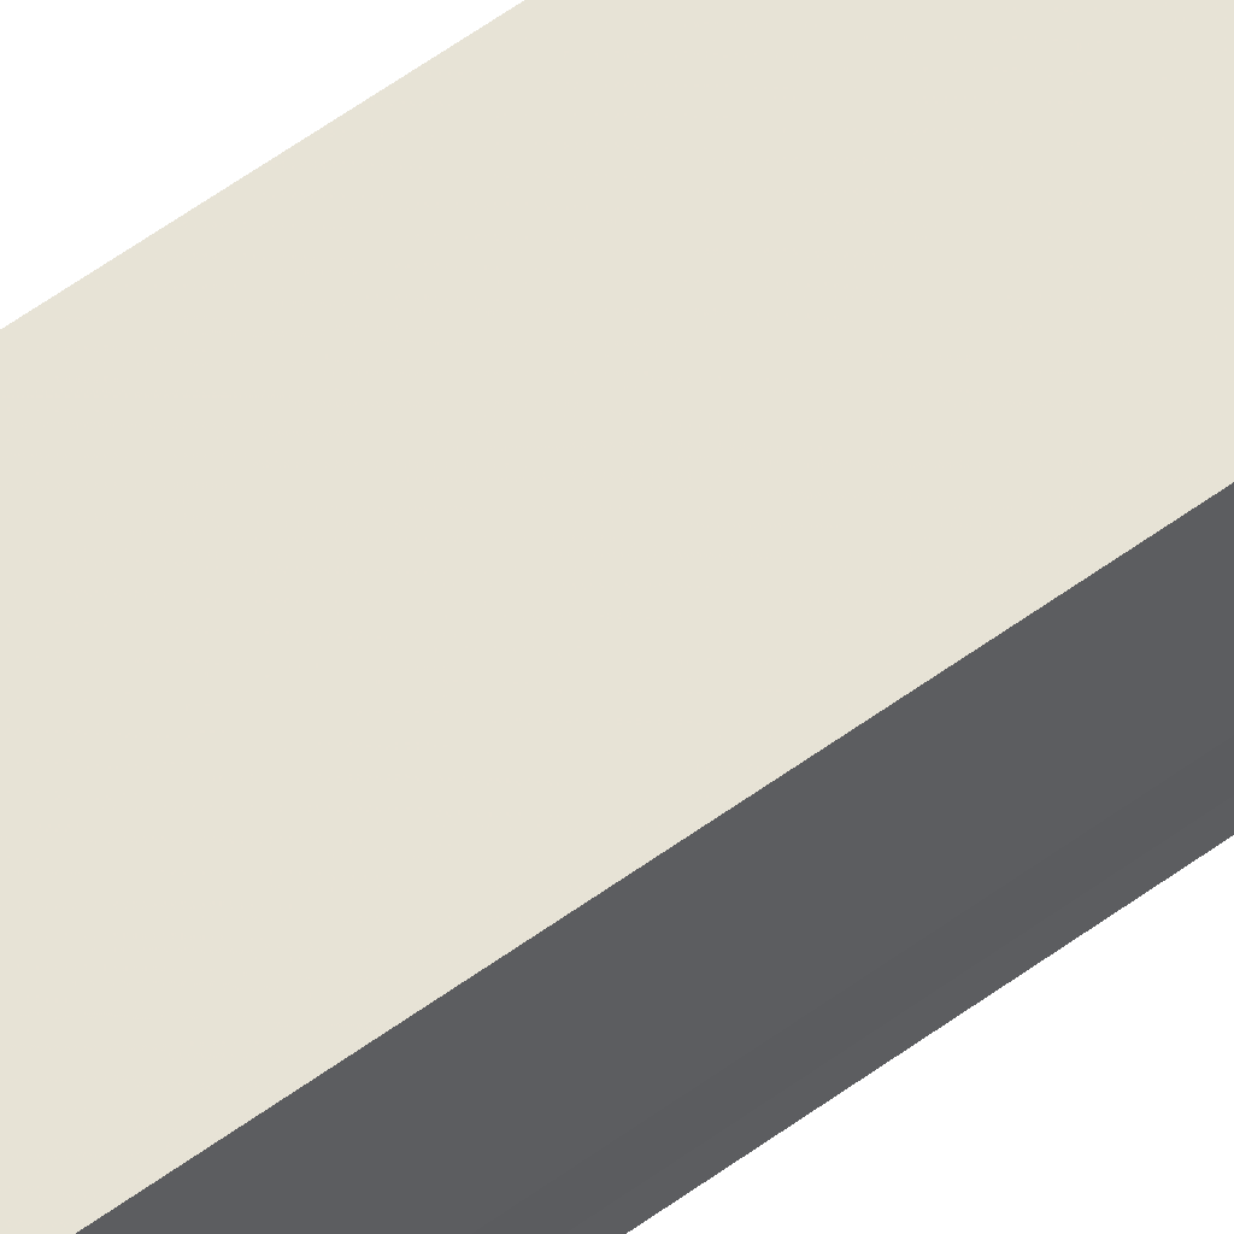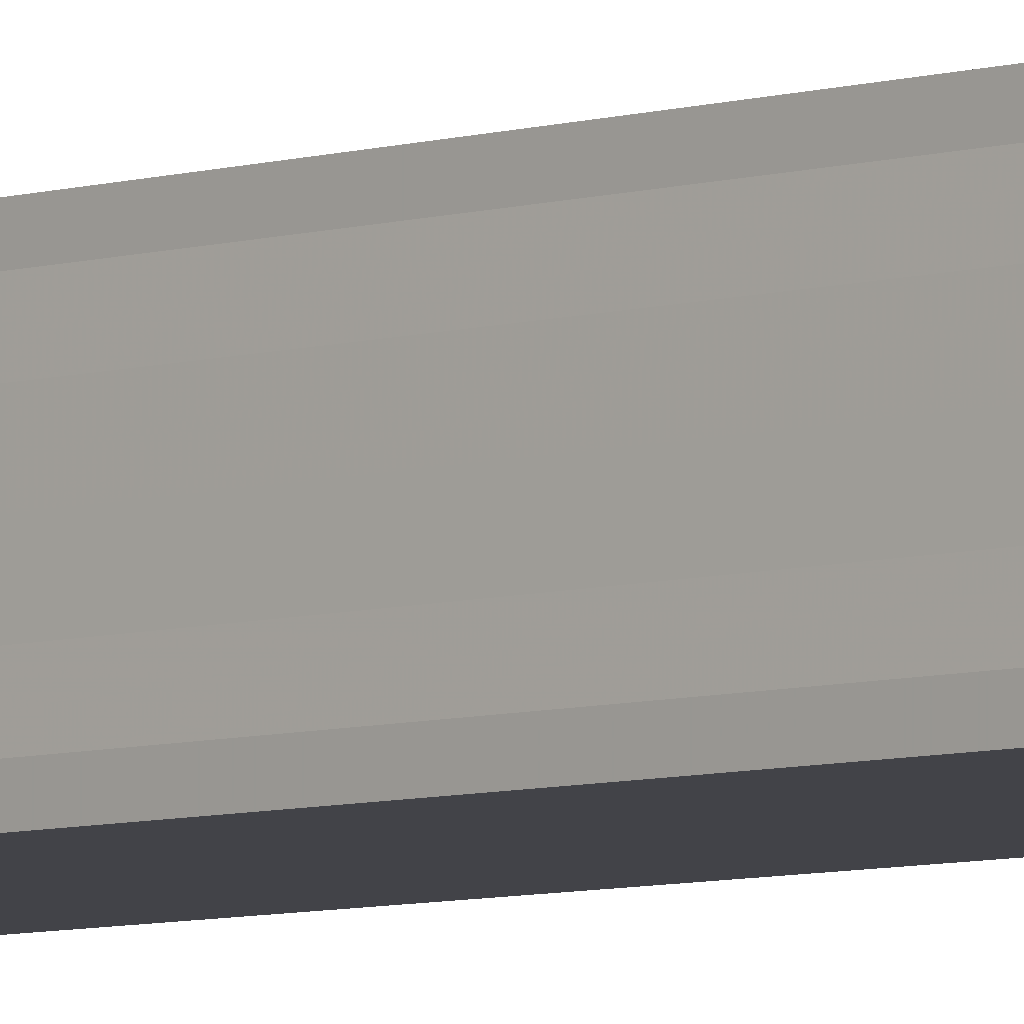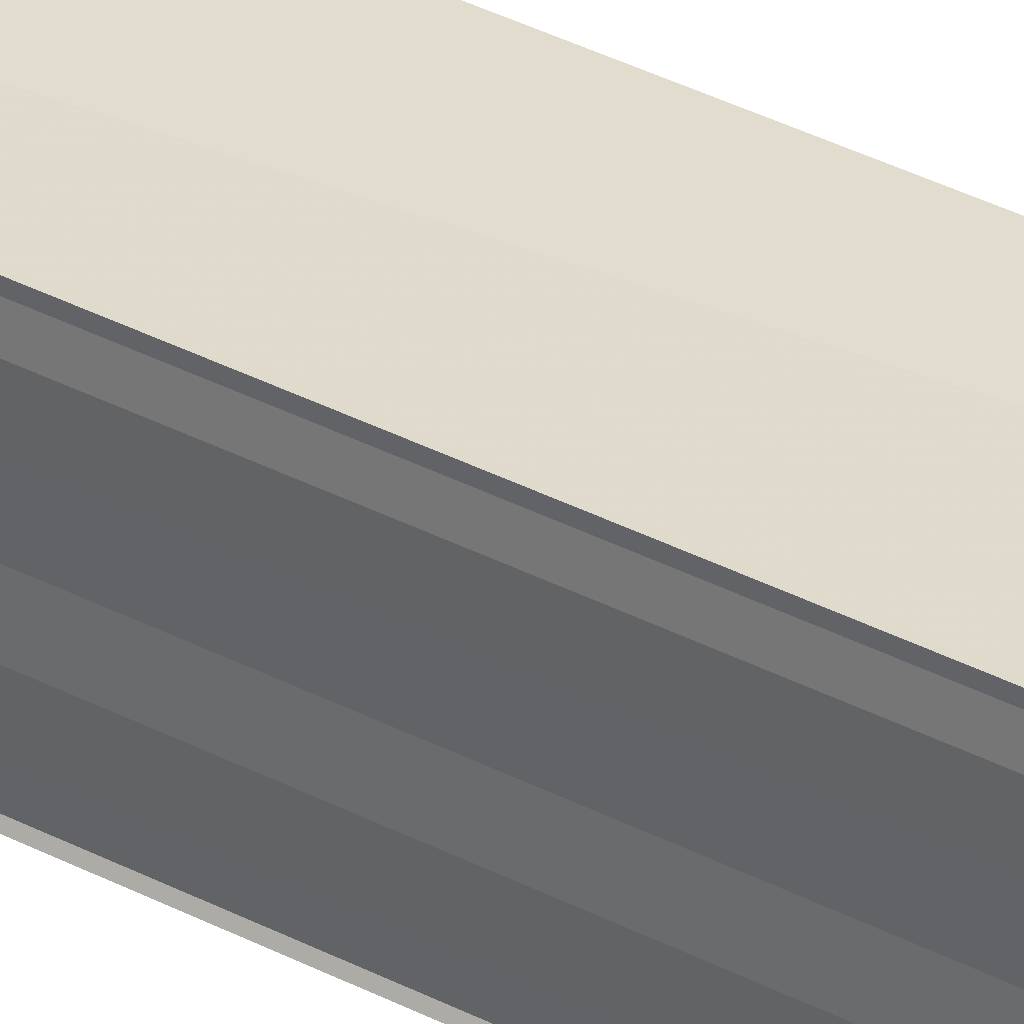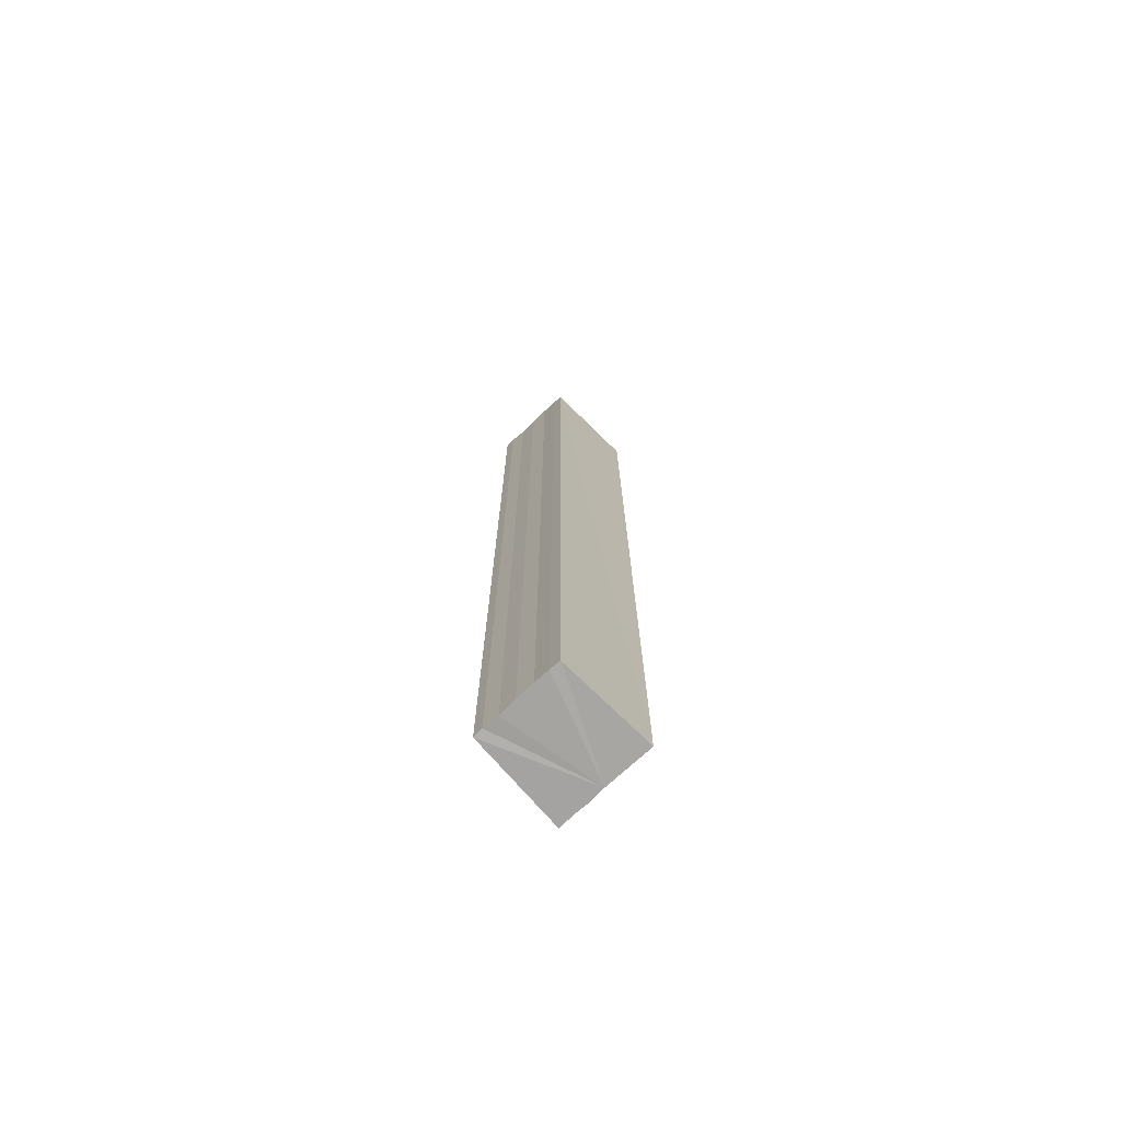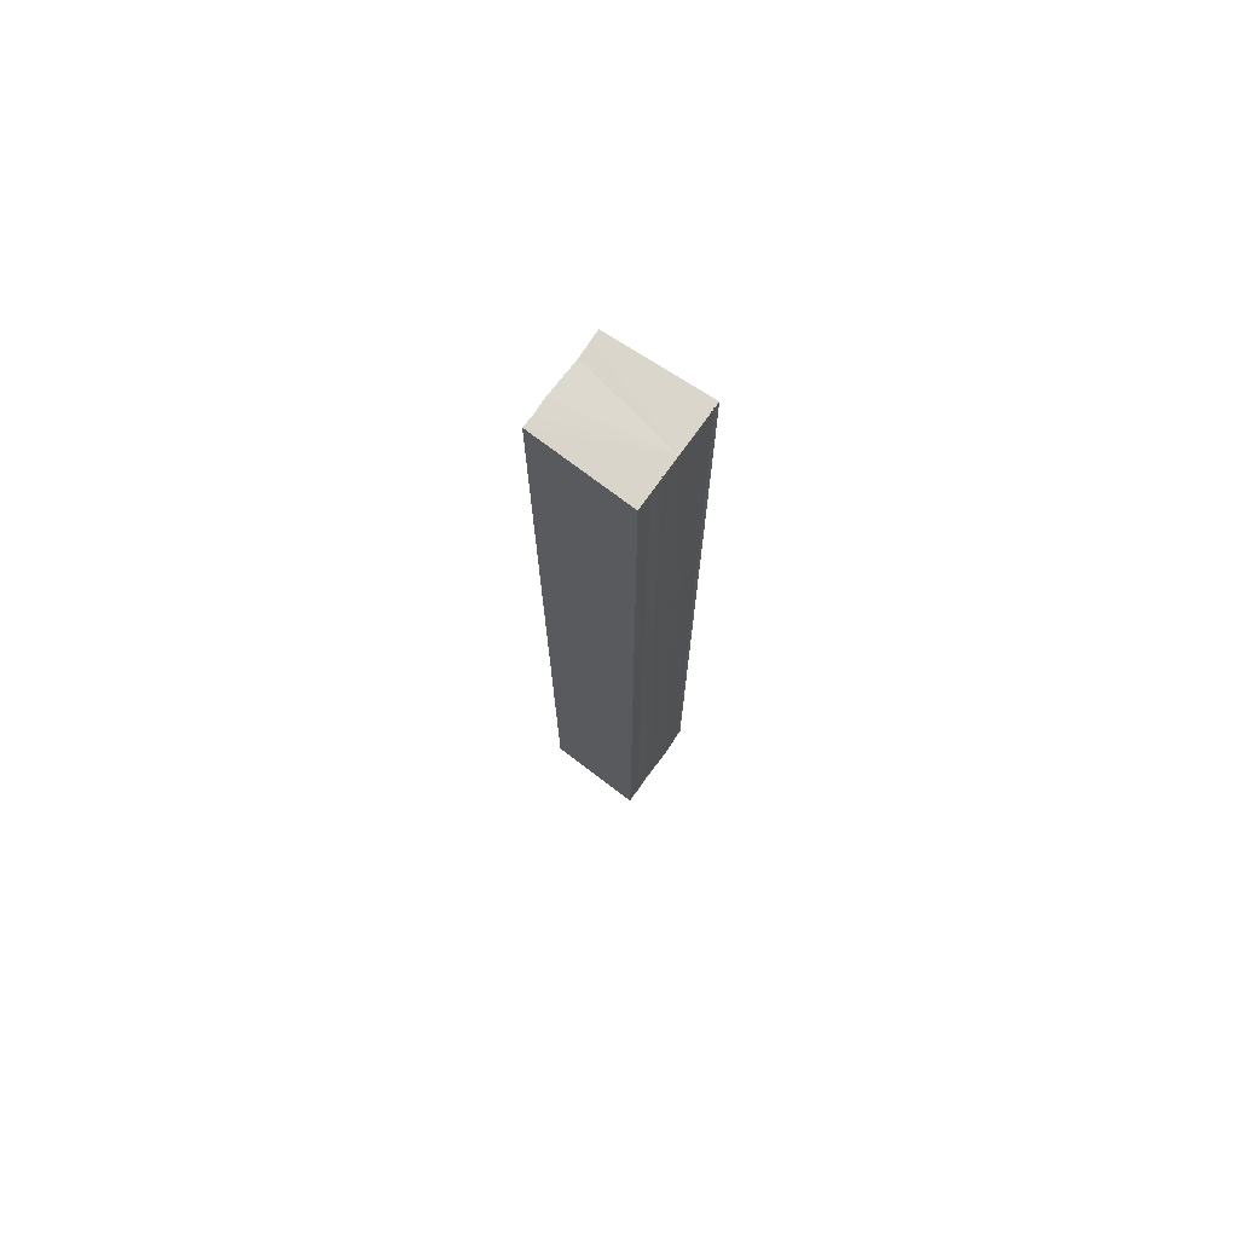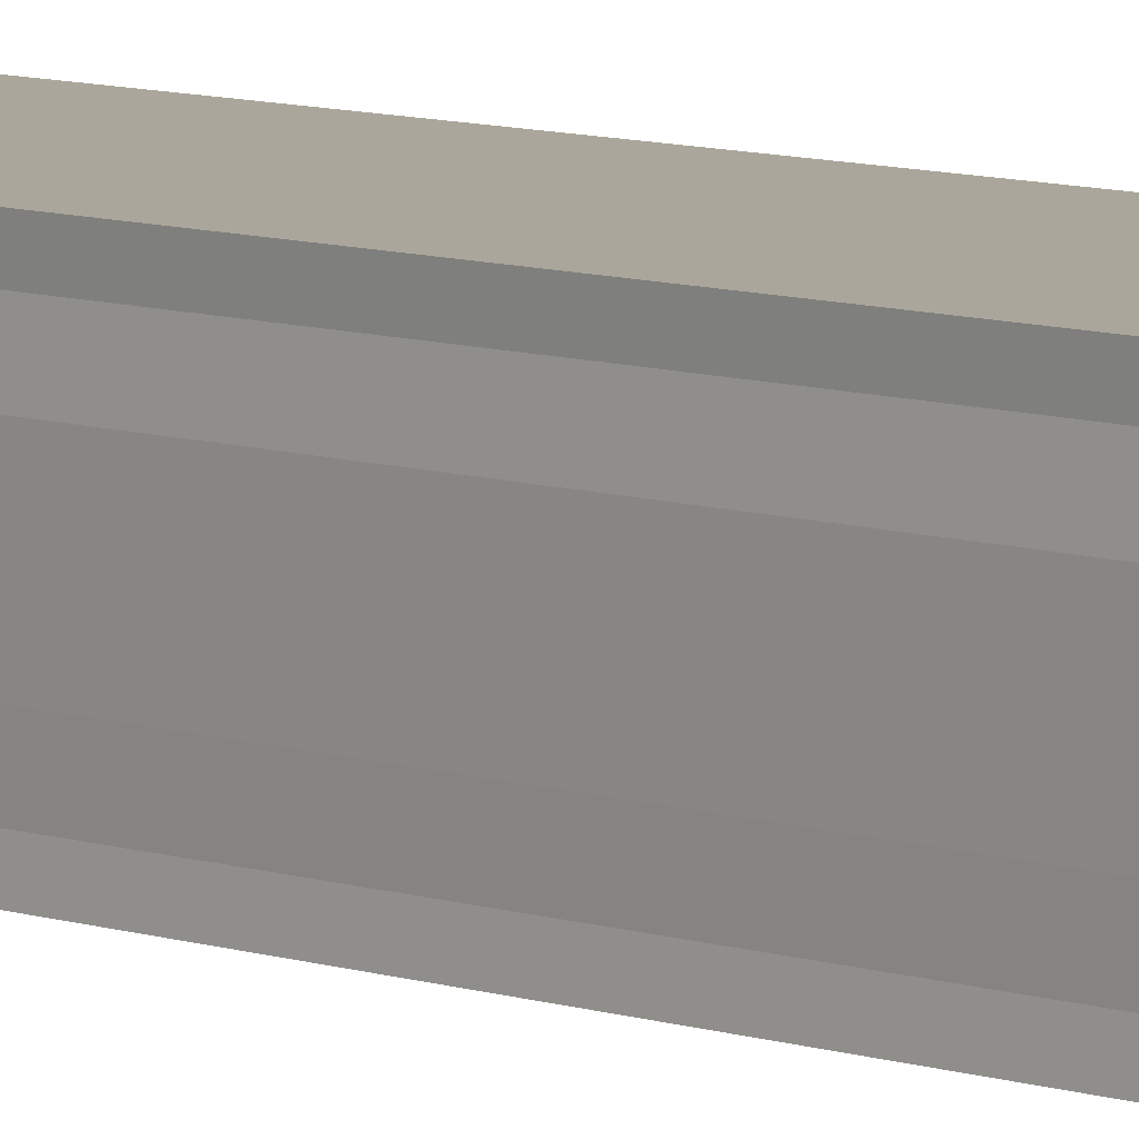
<metadata>
{"format":"obj","ext":"obj","renderer":"f3d","projection":"perspective","resolution":1024,"background":"white","views":[{"elev":61.5,"azim":53.9,"up":"+Z"},{"elev":-6.0,"azim":134.8,"up":"+Z"},{"elev":35.0,"azim":-54.8,"up":"+Z"},{"elev":-73.6,"azim":132.8,"up":"+Y"},{"elev":73.6,"azim":-144.6,"up":"+Y"},{"elev":6.8,"azim":139.0,"up":"+Z"}]}
</metadata>
<code>
o 14190
v 2198 1866 3.884
v 2198 1866 3.886
v 2198 1866 3.884
v 2198 1866 3.886
v 2198 1866 3.888
v 2198 1866 3.888
v 2198 1866 3.889
v 2198 1866 3.889
v 2198 1866 3.889
v 2198 1866 3.889
v 2198 1866 3.889
v 2198 1866 3.889
v 2198 1866 3.888
v 2198 1866 3.886
v 2198 1866 3.884
v 2198 1866 3.882
v 2198 1866 3.881
v 2198 1866 3.88
v 2198 1866 3.879
v 2198 1866 3.882
v 2198 1866 3.889
v 2198 1866 3.889
v 2198 1866 3.889
v 2198 1866 3.889
v 2198 1866 3.889
v 2198 1866 3.888
v 2198 1866 3.886
v 2198 1866 3.884
v 2198 1866 3.882
v 2198 1866 3.881
v 2198 1866 3.88
v 2198 1866 3.879
v 2198 1866 3.882
v 2198 1866 3.881
v 2198 1866 3.881
v 2198 1866 3.88
v 2198 1866 3.88
v 2198 1866 3.879
v 2198 1866 3.879
v 2198 1866 3.879
v 2198 1866 3.88
v 2198 1866 3.879
v 2198 1866 3.88
v 2198 1866 3.879
v 2198 1866 3.881
v 2198 1866 3.88
v 2198 1866 3.882
v 2198 1866 3.881
v 2198 1866 3.884
v 2198 1866 3.882
v 2198 1866 3.886
v 2198 1866 3.884
v 2198 1866 3.888
v 2198 1866 3.886
v 2198 1866 3.889
v 2198 1866 3.888
v 2198 1866 3.889
v 2198 1866 3.888
v 2198 1866 3.886
v 2198 1866 3.888
v 2198 1866 3.884
v 2198 1866 3.886
v 2198 1866 3.882
v 2198 1866 3.884
v 2198 1866 3.881
v 2198 1866 3.882
v 2198 1866 3.88
v 2198 1866 3.881
f 1 2 3
f 3 2 4
f 2 5 4
f 4 5 6
f 5 7 6
f 6 7 8
f 7 9 8
f 8 10 11
f 3 11 12
f 3 12 13
f 3 13 14
f 3 14 15
f 3 15 16
f 3 16 17
f 3 17 18
f 3 18 19
f 20 1 3
f 1 21 10
f 22 21 23
f 24 25 22
f 1 26 21
f 1 27 26
f 1 28 27
f 1 29 28
f 1 30 29
f 1 31 30
f 1 32 31
f 33 1 20
f 34 33 20
f 35 33 34
f 36 35 34
f 37 35 36
f 38 37 36
f 39 37 40
f 41 32 42
f 43 44 41
f 45 31 46
f 47 48 45
f 49 50 47
f 51 52 49
f 53 54 51
f 55 56 53
f 57 58 55
f 58 59 60
f 59 61 62
f 61 63 64
f 63 65 66
f 65 67 68

</code>
